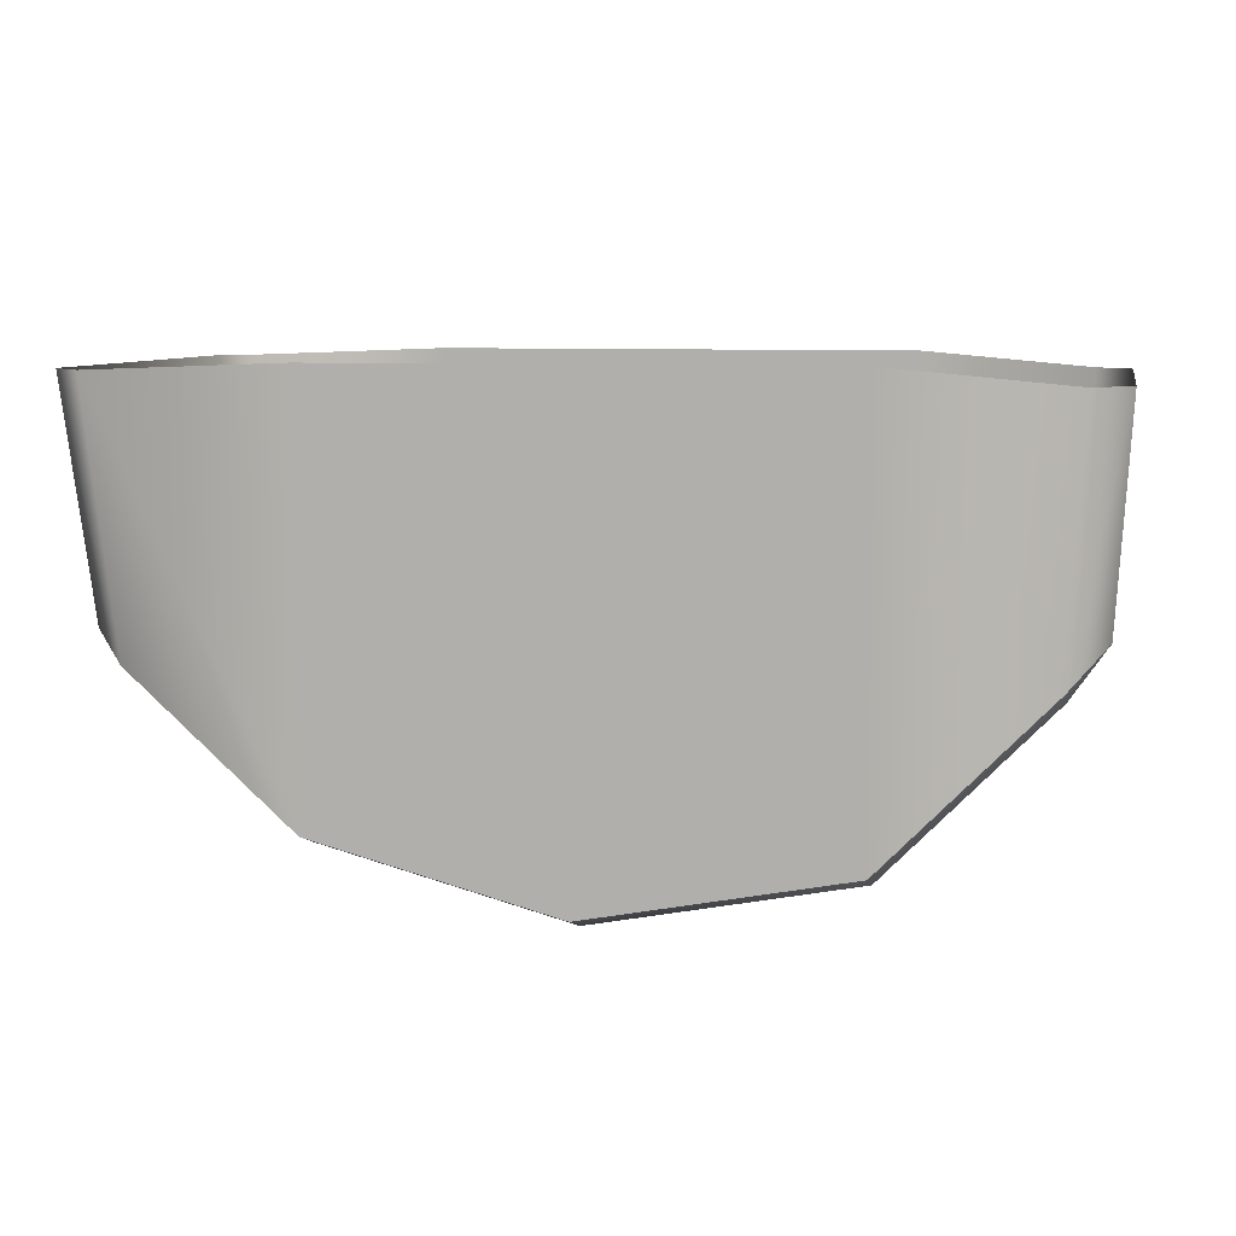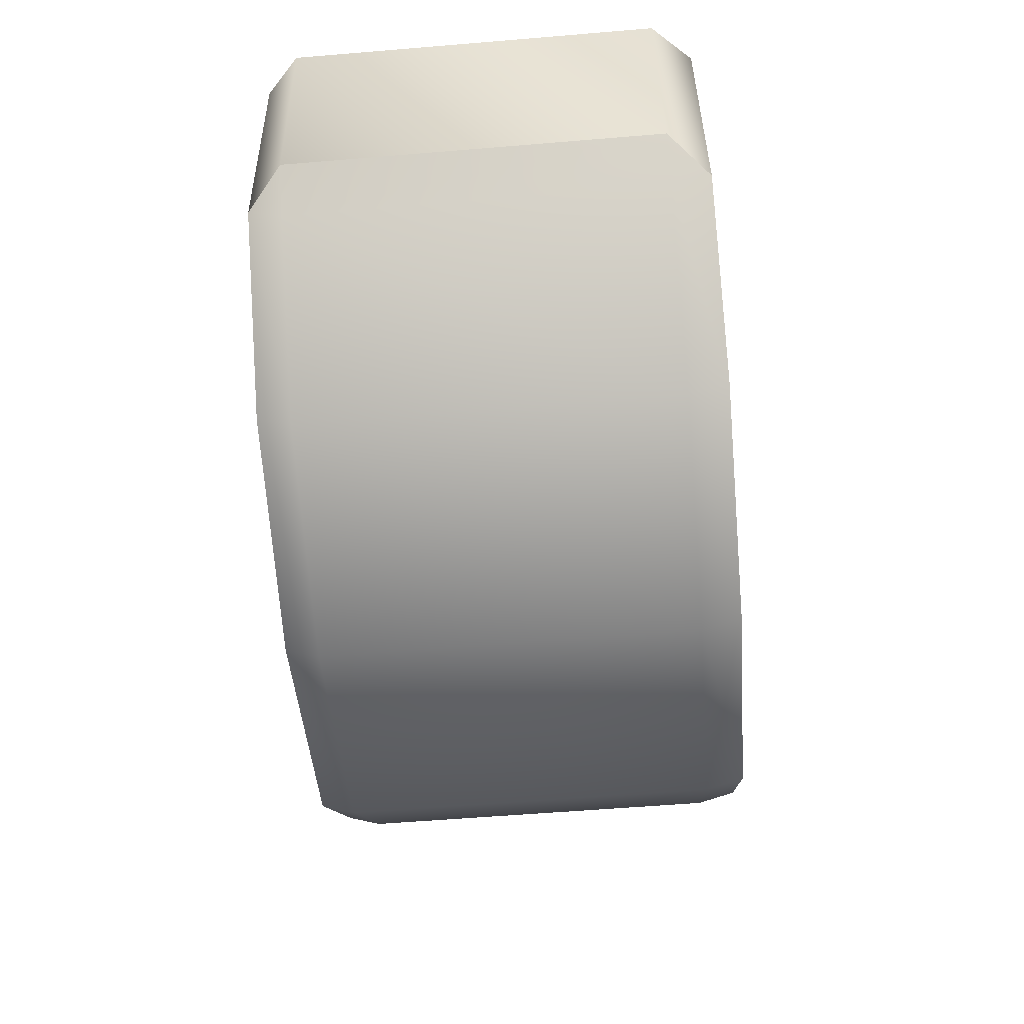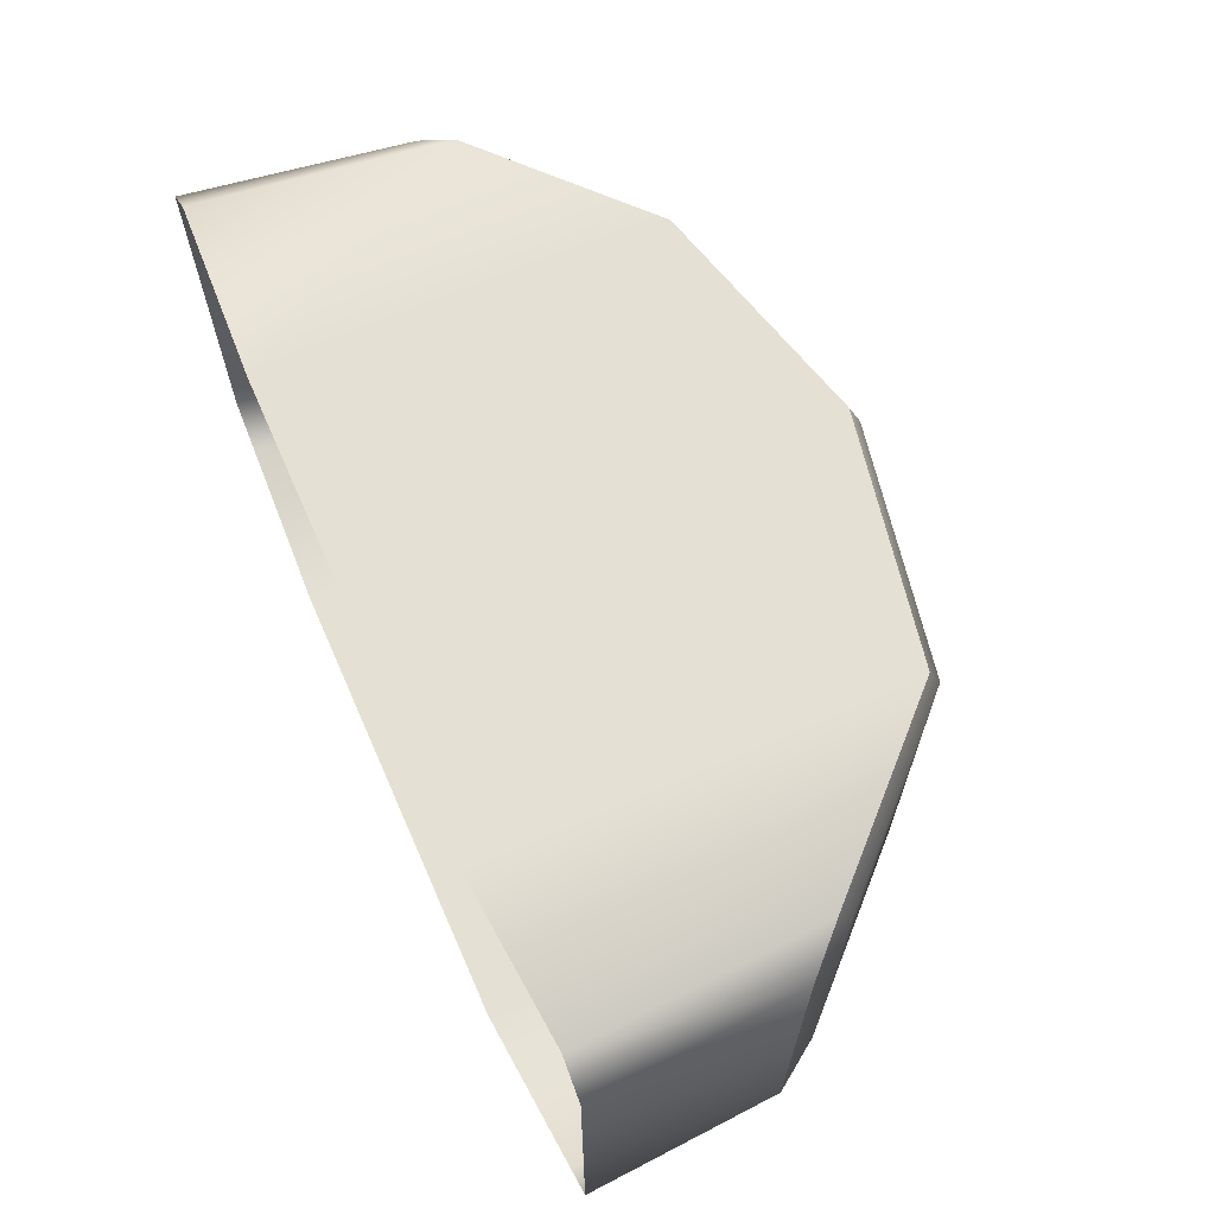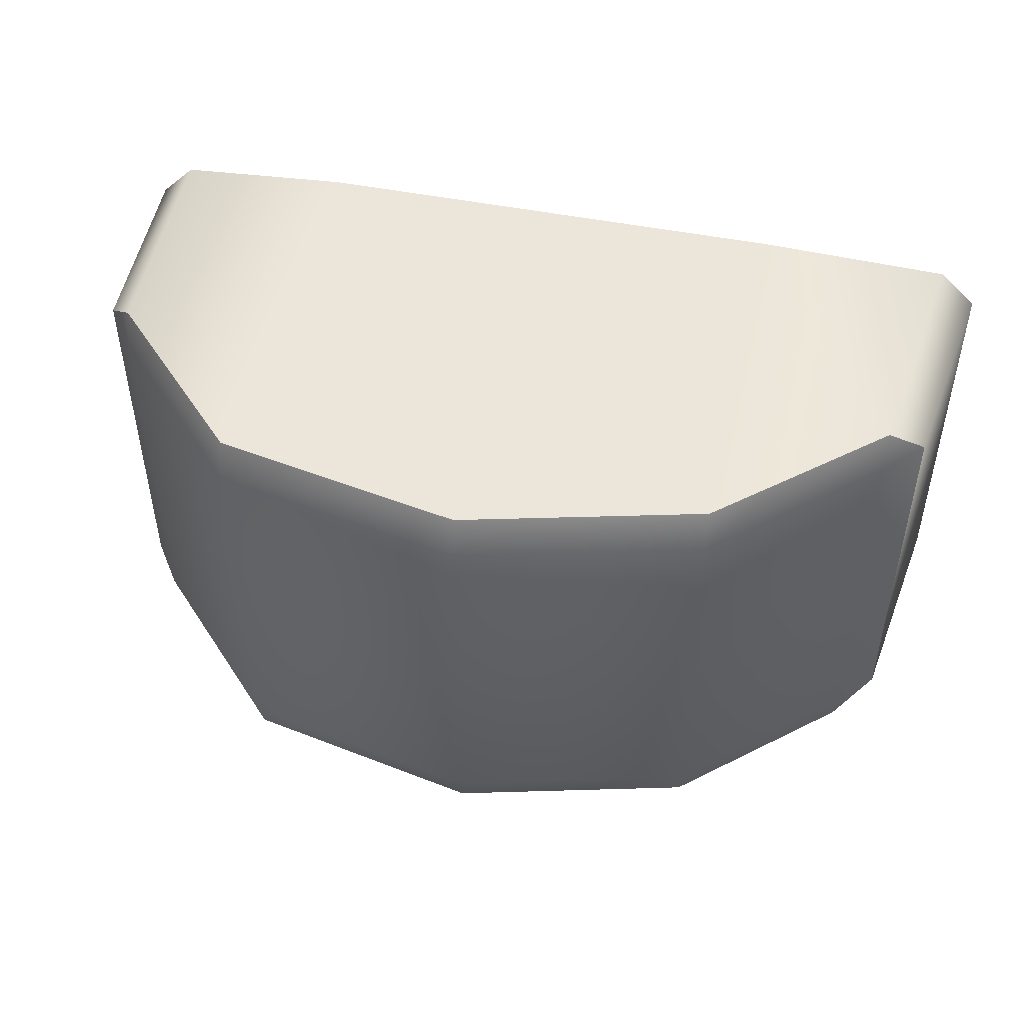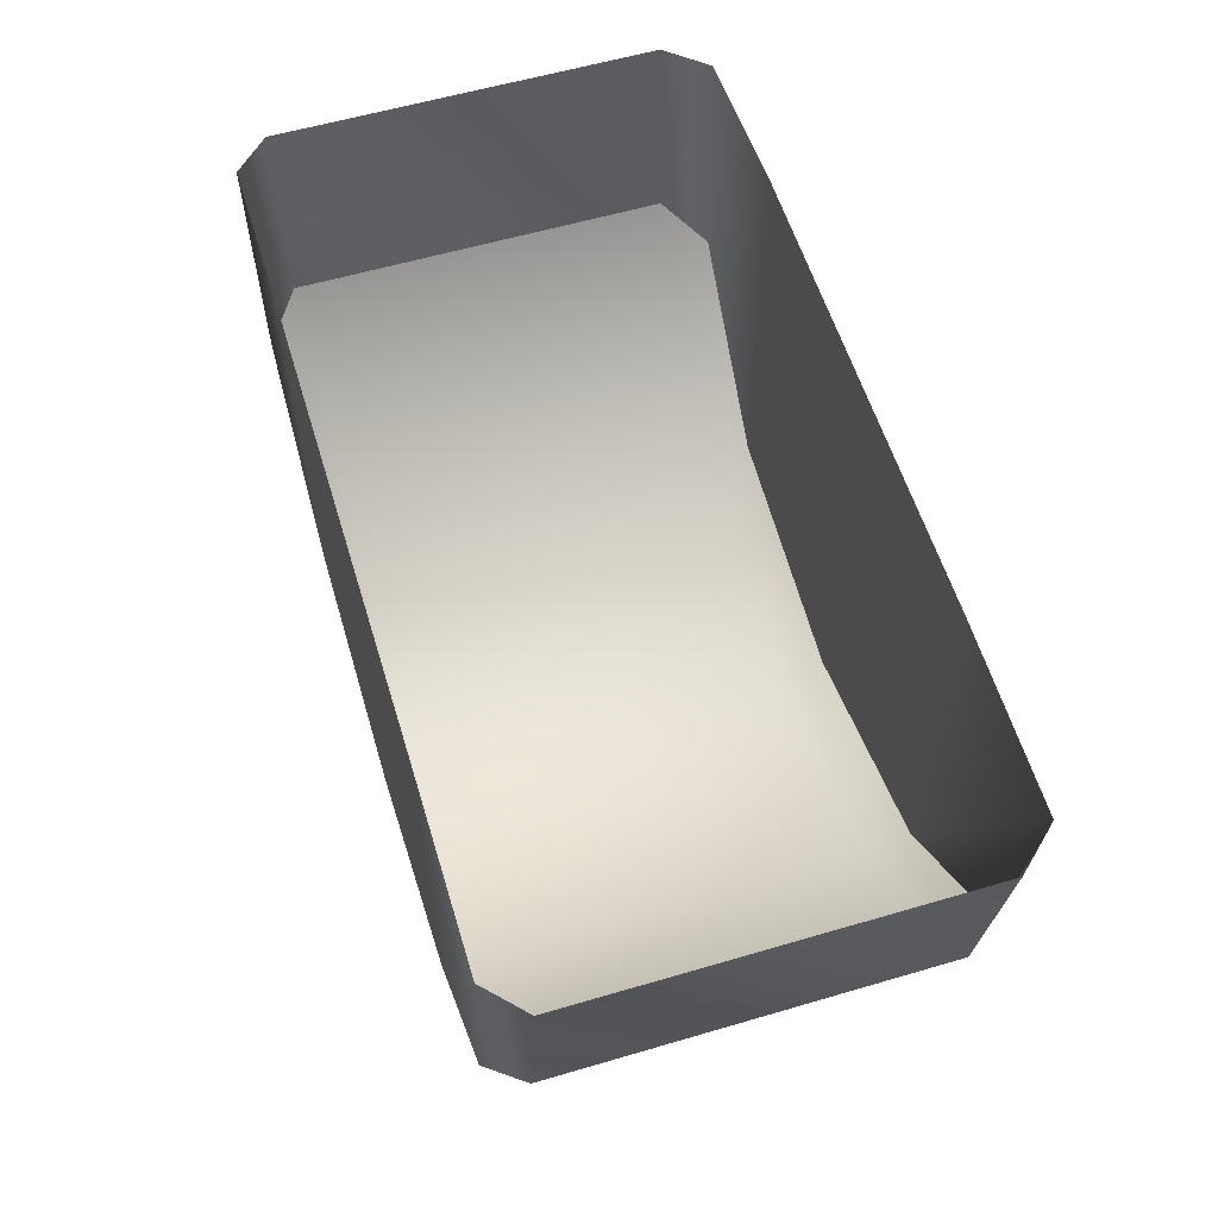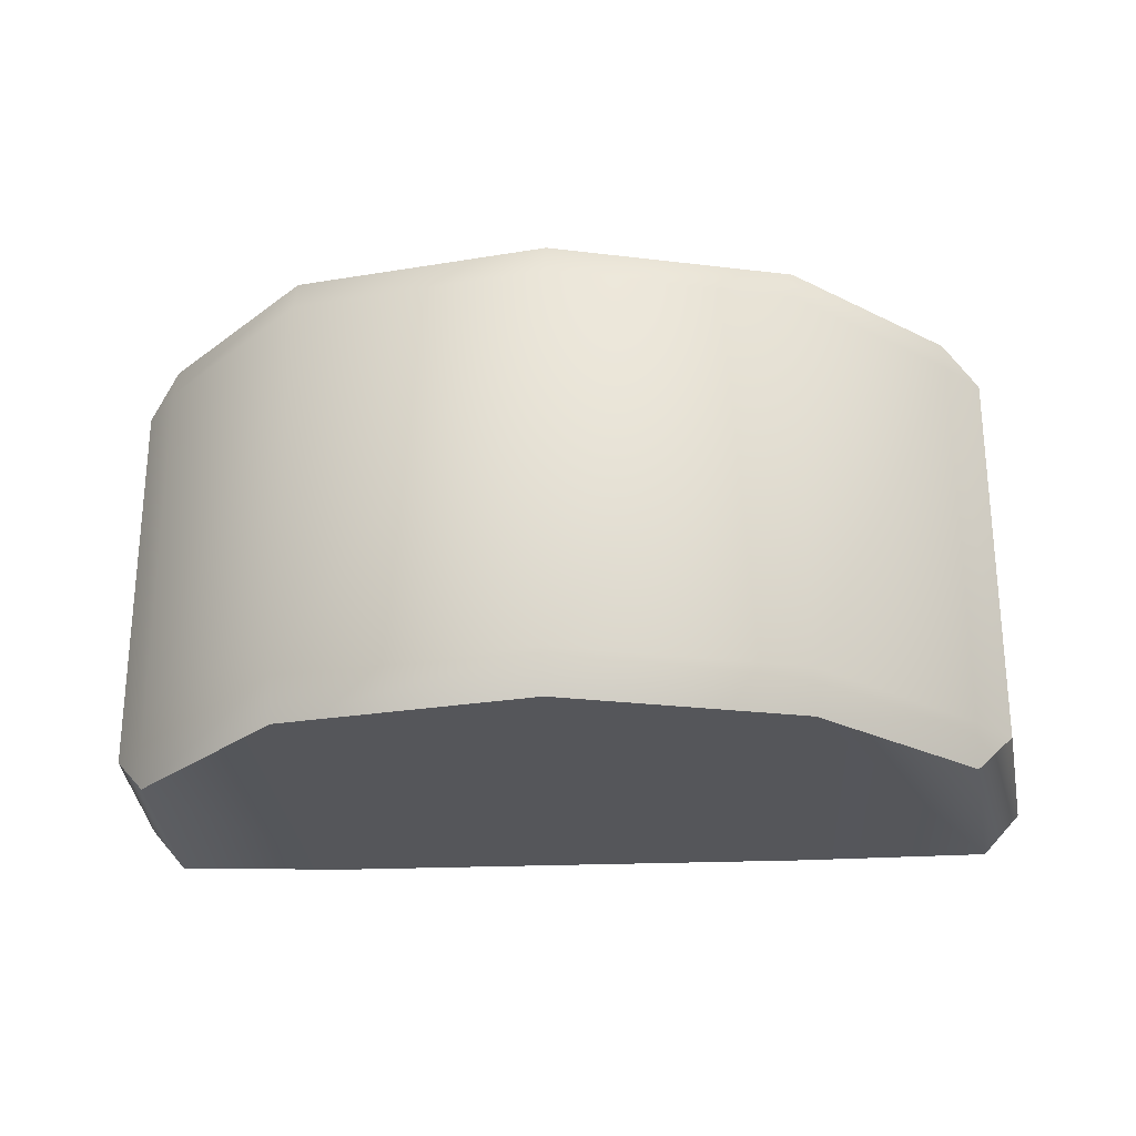
<metadata>
{"format":"obj","ext":"obj","renderer":"f3d","projection":"perspective","resolution":1024,"background":"white","views":[{"elev":8.0,"azim":-168.3,"up":"+Y"},{"elev":-58.0,"azim":94.9,"up":"+Y"},{"elev":65.9,"azim":-113.8,"up":"+Z"},{"elev":48.2,"azim":12.7,"up":"+Z"},{"elev":58.4,"azim":73.1,"up":"+Y"},{"elev":-25.9,"azim":3.7,"up":"+Z"}]}
</metadata>
<code>
g default
v -86.86 -61.32 50
v -53.51 -95.53 50
v -3e-06 -106 50
v 50.93 -92.74 50
v 84.91 -62.02 50
v -89.65 -9.233 50
v -53.51 -6 50
v -3e-06 -6 50
v 50.93 -6 50
v 91.89 -7.617 50
v -97.21 -9.233 42.39
v 100 -7.617 42.39
v -97.21 -9.233 -41.11
v 100 -7.617 -41.11
v -89.65 -9.233 -50
v -53.51 -6 -50
v -3e-06 -6 -50
v 50.93 -6 -50
v 91.89 -7.617 -50
v -86.86 -61.32 -50
v -53.51 -95.53 -50
v -3e-06 -106 -50
v 50.93 -92.74 -50
v 84.91 -62.02 -50
v -94.42 -53.64 -41.11
v -86.86 -64.46 -41.11
v -53.51 -98.67 -41.11
v -3e-06 -109.1 -41.11
v 50.93 -95.88 -41.11
v 84.91 -65.16 -41.11
v 93.02 -56.44 -41.11
v -94.42 -53.64 42.39
v -86.86 -64.46 42.39
v -53.51 -98.67 42.39
v -3e-06 -109.1 42.39
v 50.93 -95.88 42.39
v 84.91 -65.16 42.39
v 93.02 -56.44 42.39
g rd_a21c:polySurface13
f 5 38 10
f 10 38 12
f 1 2 6
f 6 2 7
f 2 3 7
f 7 3 8
f 3 4 8
f 8 4 9
f 4 5 9
f 9 5 10
f 15 16 20
f 20 16 21
f 16 17 21
f 21 17 22
f 17 18 22
f 22 18 23
f 18 19 23
f 23 19 24
f 31 24 14
f 14 24 19
f 20 26 25
f 26 20 27
f 27 20 21
f 27 21 28
f 28 21 22
f 28 22 29
f 29 22 23
f 29 23 30
f 30 23 24
f 24 31 30
f 25 26 32
f 32 26 33
f 33 26 34
f 34 26 27
f 34 27 35
f 35 27 28
f 35 28 36
f 36 28 29
f 36 29 37
f 37 29 30
f 30 31 37
f 37 31 38
f 32 33 1
f 1 33 2
f 2 33 34
f 2 34 3
f 3 34 35
f 3 35 4
f 4 35 36
f 4 36 5
f 5 36 37
f 37 38 5
f 38 31 12
f 12 31 14
f 25 13 20
f 20 13 15
f 32 11 25
f 25 11 13
f 1 6 32
f 32 6 11

</code>
